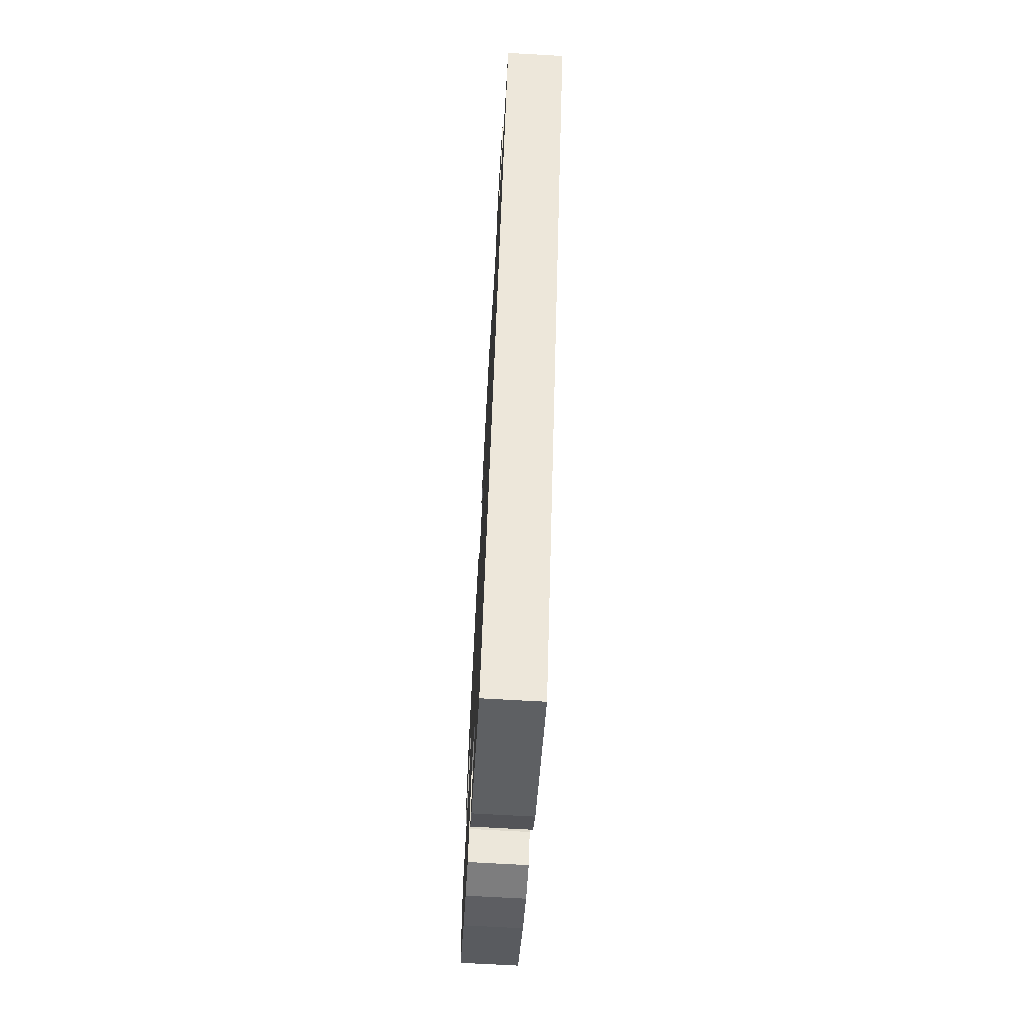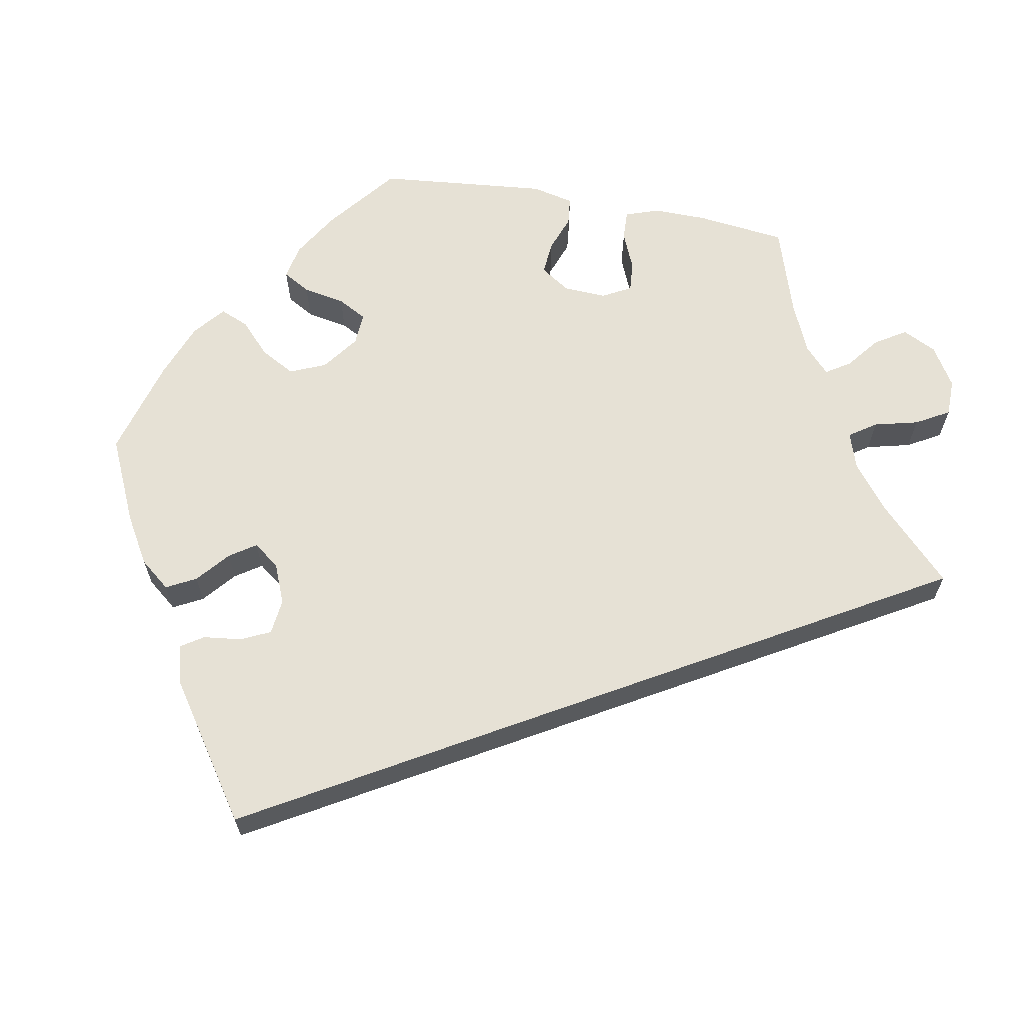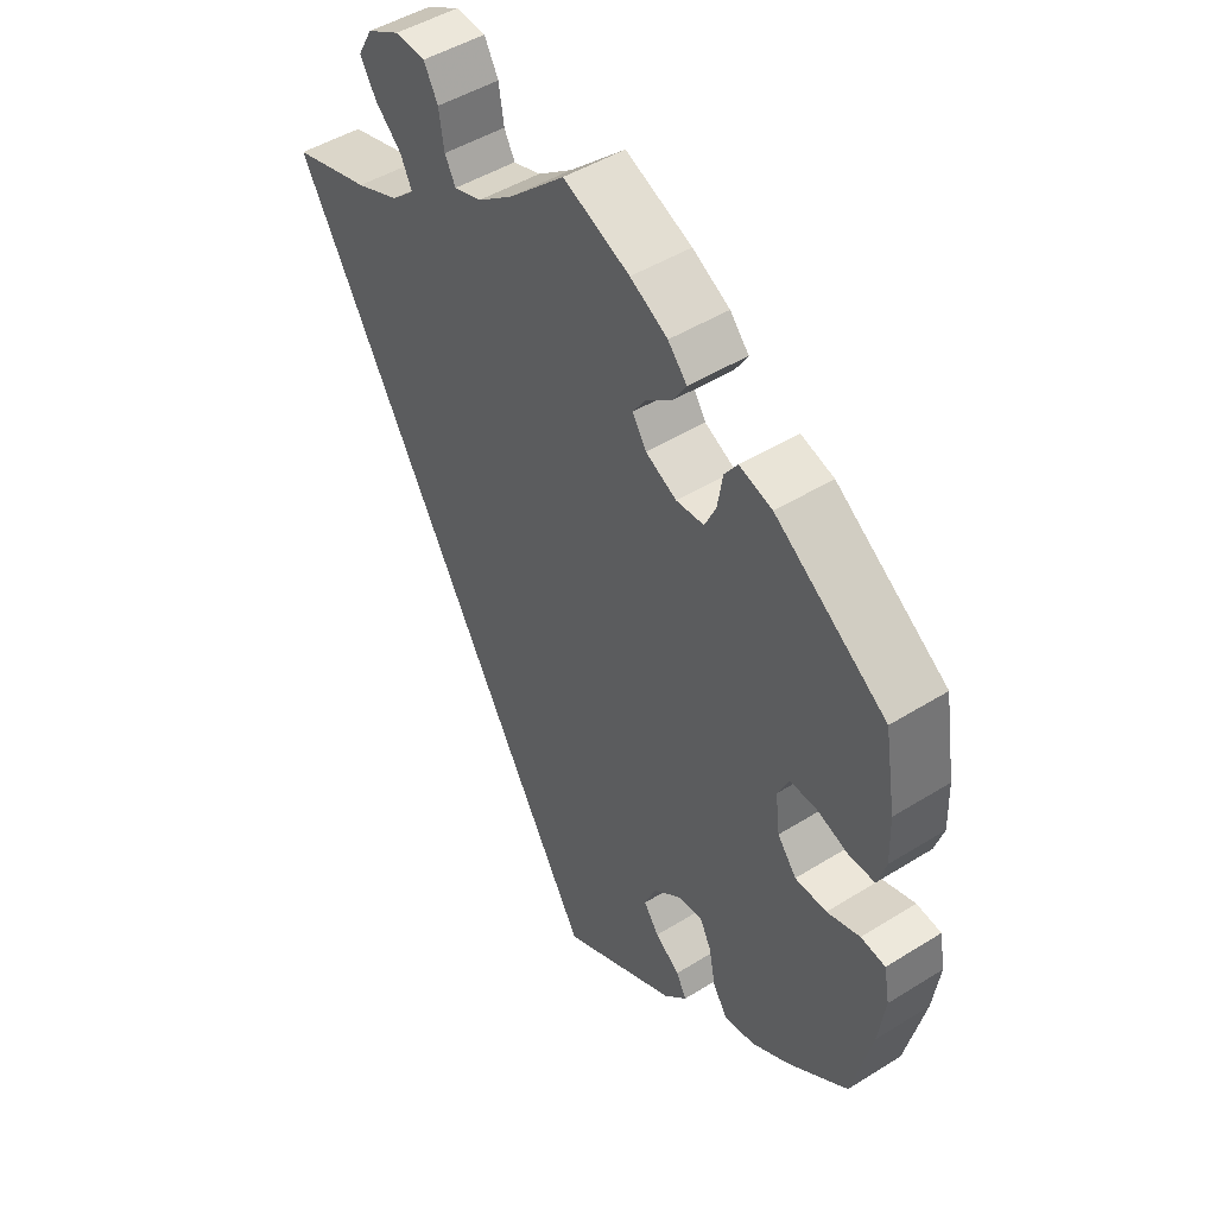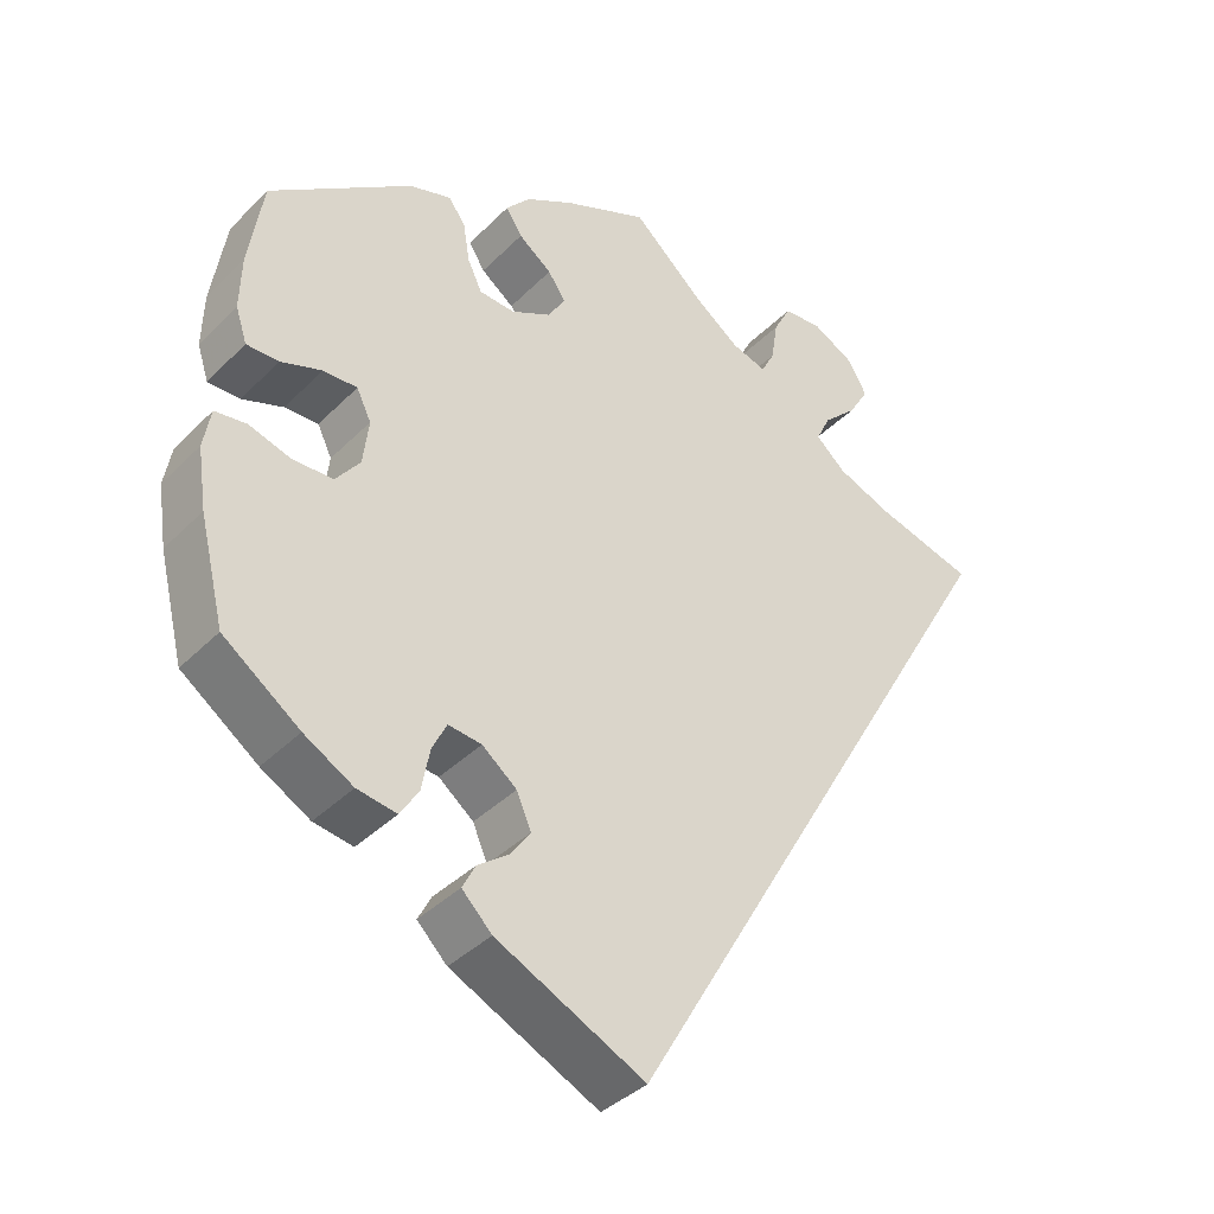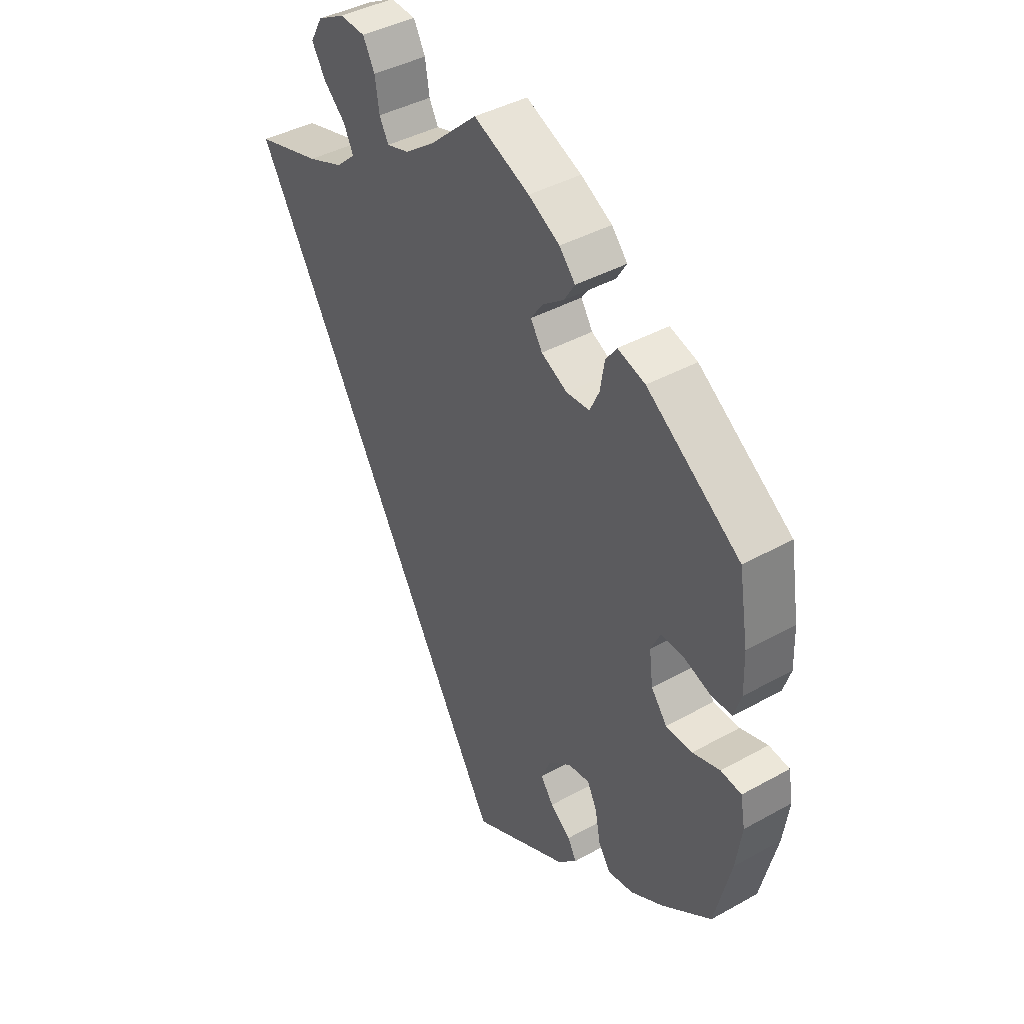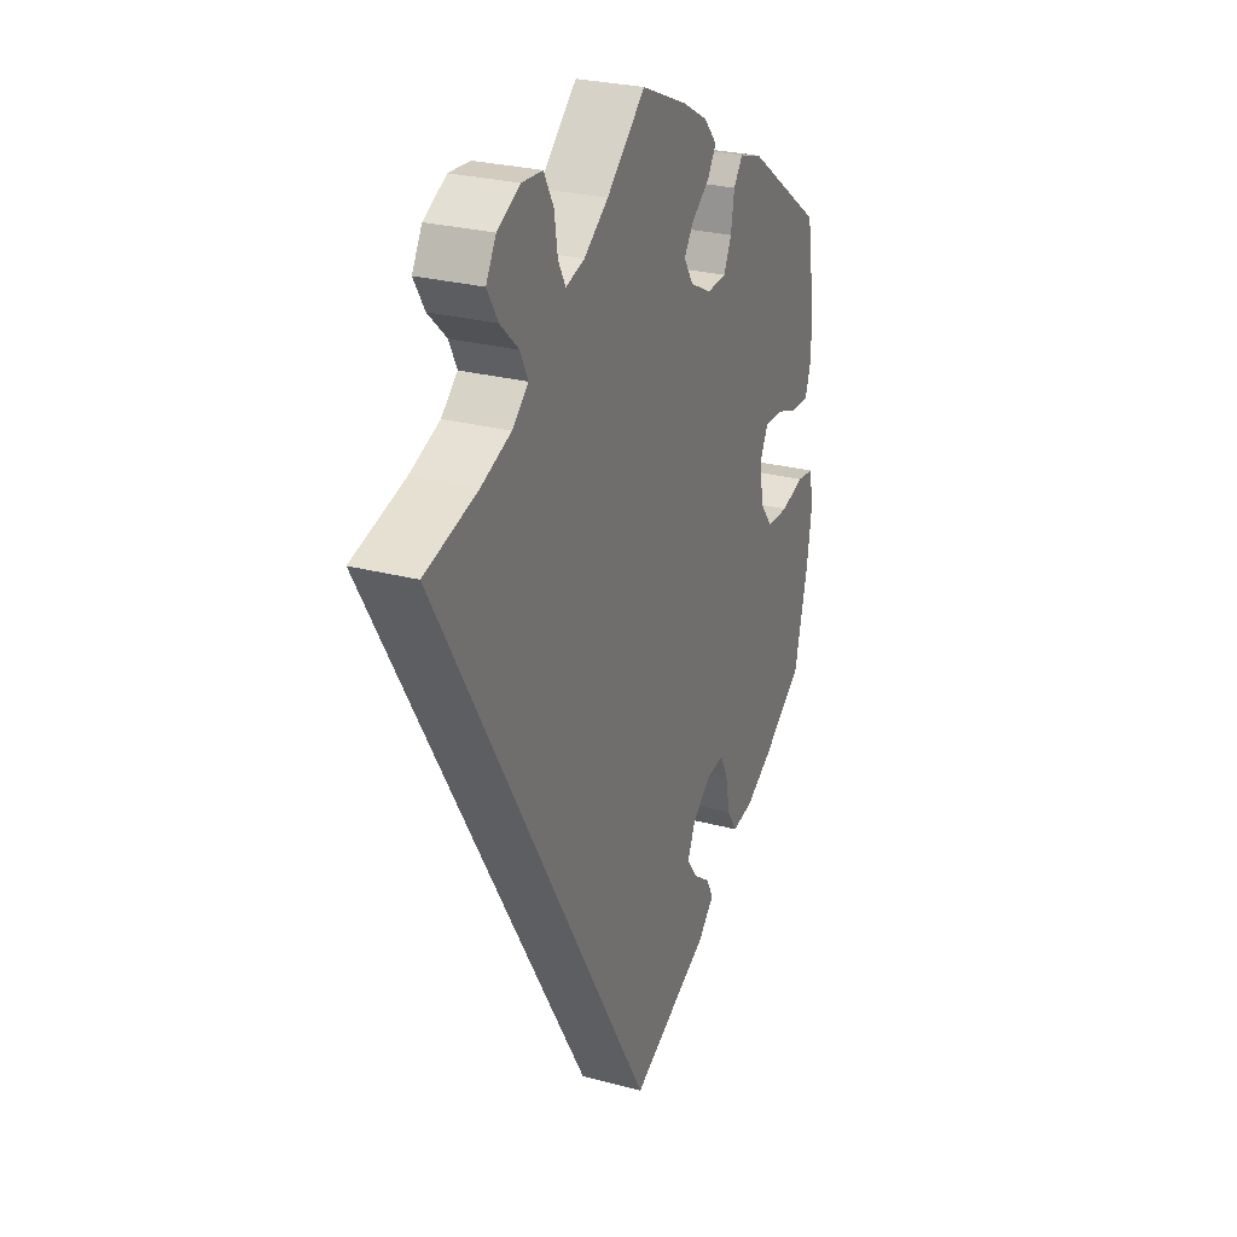
<metadata>
{"format":"obj","ext":"obj","renderer":"f3d","projection":"perspective","resolution":1024,"background":"white","views":[{"elev":-68.4,"azim":-93.3,"up":"+Z"},{"elev":64.8,"azim":-139.8,"up":"+Y"},{"elev":47.0,"azim":54.7,"up":"+Z"},{"elev":-38.4,"azim":141.1,"up":"+Z"},{"elev":41.0,"azim":55.8,"up":"+Z"},{"elev":27.0,"azim":-67.5,"up":"+Z"}]}
</metadata>
<code>
v 0.518 0.07 0.178
v 0.52 0.07 0.11
v 0.506 0.07 0.067
v 0.466 0.07 0.067
v 0.415 0.07 0.085
v 0.373 0.07 0.086
v 0.355 0.07 0.049
v 0.362 0.07 -0.008
v 0.392 0.07 -0.047
v 0.442 0.07 -0.048
v 0.494 0.07 -0.032
v 0.533 0.07 -0.037
v 0.542 0.07 -0.087
v 0.531 0.07 -0.162
v 0.5 0.07 -0.289
v 0.405 0.07 -0.358
v 0.344 0.07 -0.393
v 0.295 0.07 -0.401
v 0.272 0.07 -0.365
v 0.262 0.07 -0.312
v 0.244 0.07 -0.276
v 0.203 0.07 -0.281
v 0.16 0.07 -0.315
v 0.142 0.07 -0.357
v 0.166 0.07 -0.391
v 0.205 0.07 -0.42
v 0.221 0.07 -0.451
v 0.184 0.07 -0.488
v 0 0.07 -0.578
v -0.501 0.07 0.289
v -0.379 0.07 0.323
v -0.311 0.07 0.35
v -0.274 0.07 0.383
v -0.292 0.07 0.42
v -0.334 0.07 0.46
v -0.359 0.07 0.502
v -0.336 0.07 0.543
v -0.284 0.07 0.571
v -0.236 0.07 0.568
v -0.214 0.07 0.527
v -0.206 0.07 0.475
v -0.189 0.07 0.443
v -0.146 0.07 0.456
v -0.09 0.07 0.497
v -0.001 0.07 0.578
v 0.104 0.07 0.533
v 0.163 0.07 0.5
v 0.193 0.07 0.466
v 0.173 0.07 0.434
v 0.132 0.07 0.403
v 0.11 0.07 0.371
v 0.132 0.07 0.336
v 0.181 0.07 0.311
v 0.225 0.07 0.314
v 0.243 0.07 0.352
v 0.251 0.07 0.401
v 0.272 0.07 0.43
v 0.324 0.07 0.414
v 0.5 0.07 0.289
v 0.518 0 0.178
v 0.52 0 0.11
v 0.506 0 0.067
v 0.466 0 0.067
v 0.415 0 0.085
v 0.373 0 0.086
v 0.355 0 0.049
v 0.362 0 -0.008
v 0.392 0 -0.047
v 0.442 0 -0.048
v 0.494 0 -0.032
v 0.533 0 -0.037
v 0.542 0 -0.087
v 0.531 0 -0.162
v 0.5 0 -0.289
v 0.405 0 -0.358
v 0.344 0 -0.393
v 0.295 0 -0.401
v 0.272 0 -0.365
v 0.262 0 -0.312
v 0.244 0 -0.276
v 0.203 0 -0.281
v 0.16 0 -0.315
v 0.142 0 -0.357
v 0.166 0 -0.391
v 0.205 0 -0.42
v 0.221 0 -0.451
v 0.184 0 -0.488
v 0 0 -0.578
v -0.501 0 0.289
v -0.379 0 0.323
v -0.311 0 0.35
v -0.274 0 0.383
v -0.292 0 0.42
v -0.334 0 0.46
v -0.359 0 0.502
v -0.336 0 0.543
v -0.284 0 0.571
v -0.236 0 0.568
v -0.214 0 0.527
v -0.206 0 0.475
v -0.189 0 0.443
v -0.146 0 0.456
v -0.09 0 0.497
v -0.001 0 0.578
v 0.104 0 0.533
v 0.163 0 0.5
v 0.193 0 0.466
v 0.173 0 0.434
v 0.132 0 0.403
v 0.11 0 0.371
v 0.132 0 0.336
v 0.181 0 0.311
v 0.225 0 0.314
v 0.243 0 0.352
v 0.251 0 0.401
v 0.272 0 0.43
v 0.324 0 0.414
v 0.5 0 0.289
f 55 56 57 58
f 54 55 58 59
f 53 54 59 1
f 47 48 49 50
f 47 50 51
f 44 45 46 47
f 43 44 47 51
f 42 43 51 52
f 38 39 40 41
f 38 41 42
f 37 38 42
f 34 35 36 37
f 33 34 37 42
f 32 33 42 52
f 28 29 30 31
f 25 26 27 28
f 24 25 28 31
f 23 24 31 32
f 17 18 19 20
f 17 20 21
f 16 17 21
f 15 16 21
f 14 15 21
f 13 14 21 22
f 10 11 12 13
f 9 10 13 22
f 2 3 4 5
f 53 1 2 5
f 53 5 6
f 52 53 6 7
f 32 52 7 8
f 22 23 32
f 8 9 22 32
f 117 116 115 114
f 118 117 114 113
f 60 118 113 112
f 109 108 107 106
f 110 109 106
f 106 105 104 103
f 110 106 103 102
f 111 110 102 101
f 100 99 98 97
f 101 100 97
f 101 97 96
f 96 95 94 93
f 101 96 93 92
f 111 101 92 91
f 90 89 88 87
f 87 86 85 84
f 90 87 84 83
f 91 90 83 82
f 79 78 77 76
f 80 79 76
f 80 76 75
f 80 75 74
f 80 74 73
f 81 80 73 72
f 72 71 70 69
f 81 72 69 68
f 64 63 62 61
f 64 61 60 112
f 65 64 112
f 66 65 112 111
f 67 66 111 91
f 91 82 81
f 91 81 68 67
f 1 60 61 2
f 2 61 62 3
f 3 62 63 4
f 4 63 64 5
f 5 64 65 6
f 6 65 66 7
f 7 66 67 8
f 8 67 68 9
f 9 68 69 10
f 10 69 70 11
f 11 70 71 12
f 12 71 72 13
f 13 72 73 14
f 14 73 74 15
f 15 74 75 16
f 16 75 76 17
f 17 76 77 18
f 18 77 78 19
f 19 78 79 20
f 20 79 80 21
f 21 80 81 22
f 22 81 82 23
f 23 82 83 24
f 24 83 84 25
f 25 84 85 26
f 26 85 86 27
f 27 86 87 28
f 28 87 88 29
f 29 88 89 30
f 30 89 90 31
f 31 90 91 32
f 32 91 92 33
f 33 92 93 34
f 34 93 94 35
f 35 94 95 36
f 36 95 96 37
f 37 96 97 38
f 38 97 98 39
f 39 98 99 40
f 40 99 100 41
f 41 100 101 42
f 42 101 102 43
f 43 102 103 44
f 44 103 104 45
f 45 104 105 46
f 46 105 106 47
f 47 106 107 48
f 48 107 108 49
f 49 108 109 50
f 50 109 110 51
f 51 110 111 52
f 52 111 112 53
f 53 112 113 54
f 54 113 114 55
f 55 114 115 56
f 56 115 116 57
f 57 116 117 58
f 58 117 118 59
f 59 118 60 1

</code>
